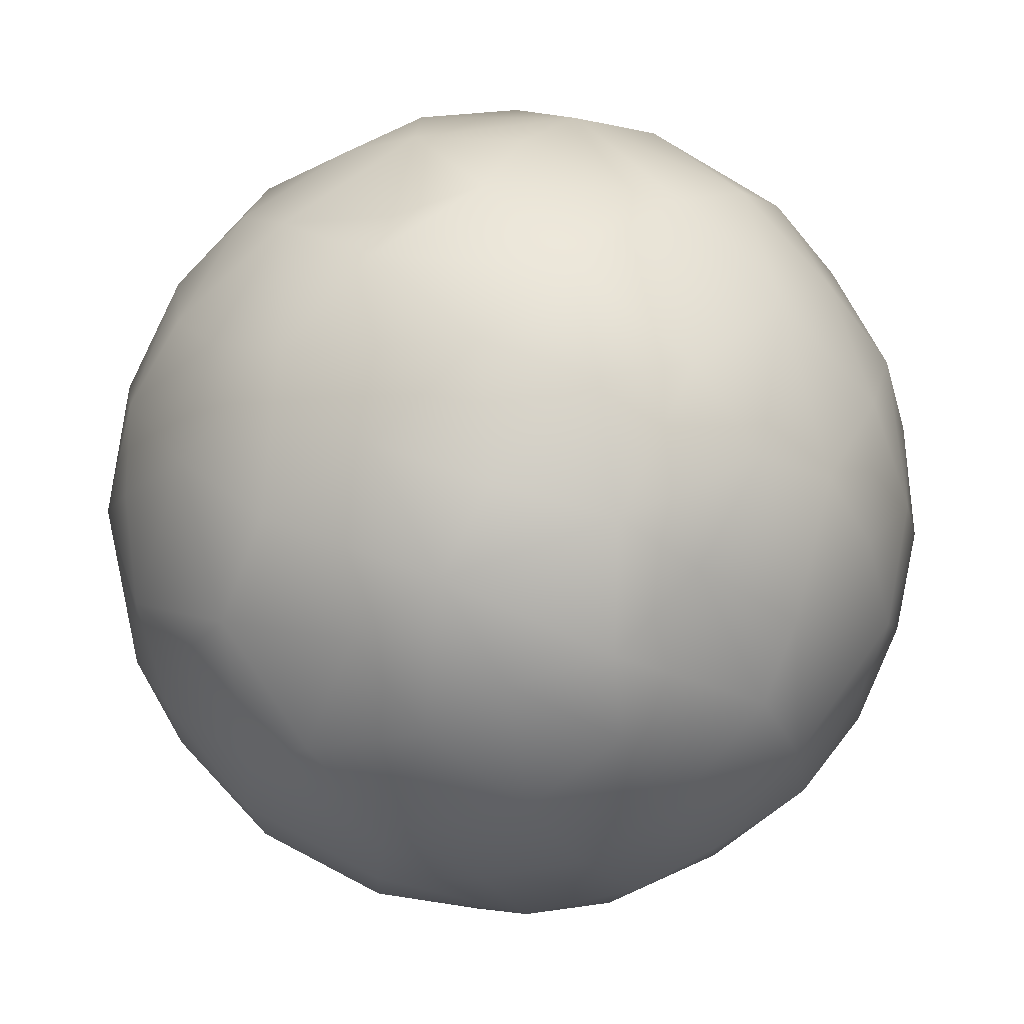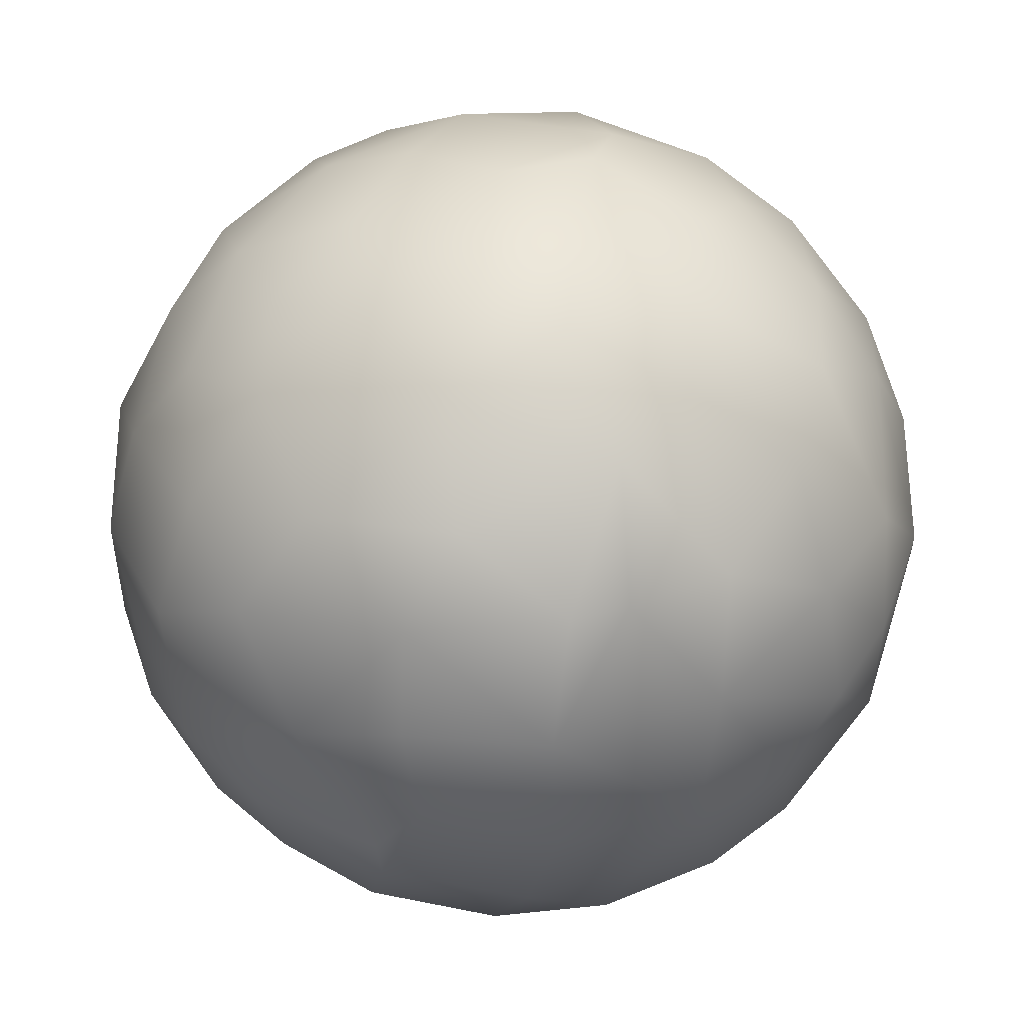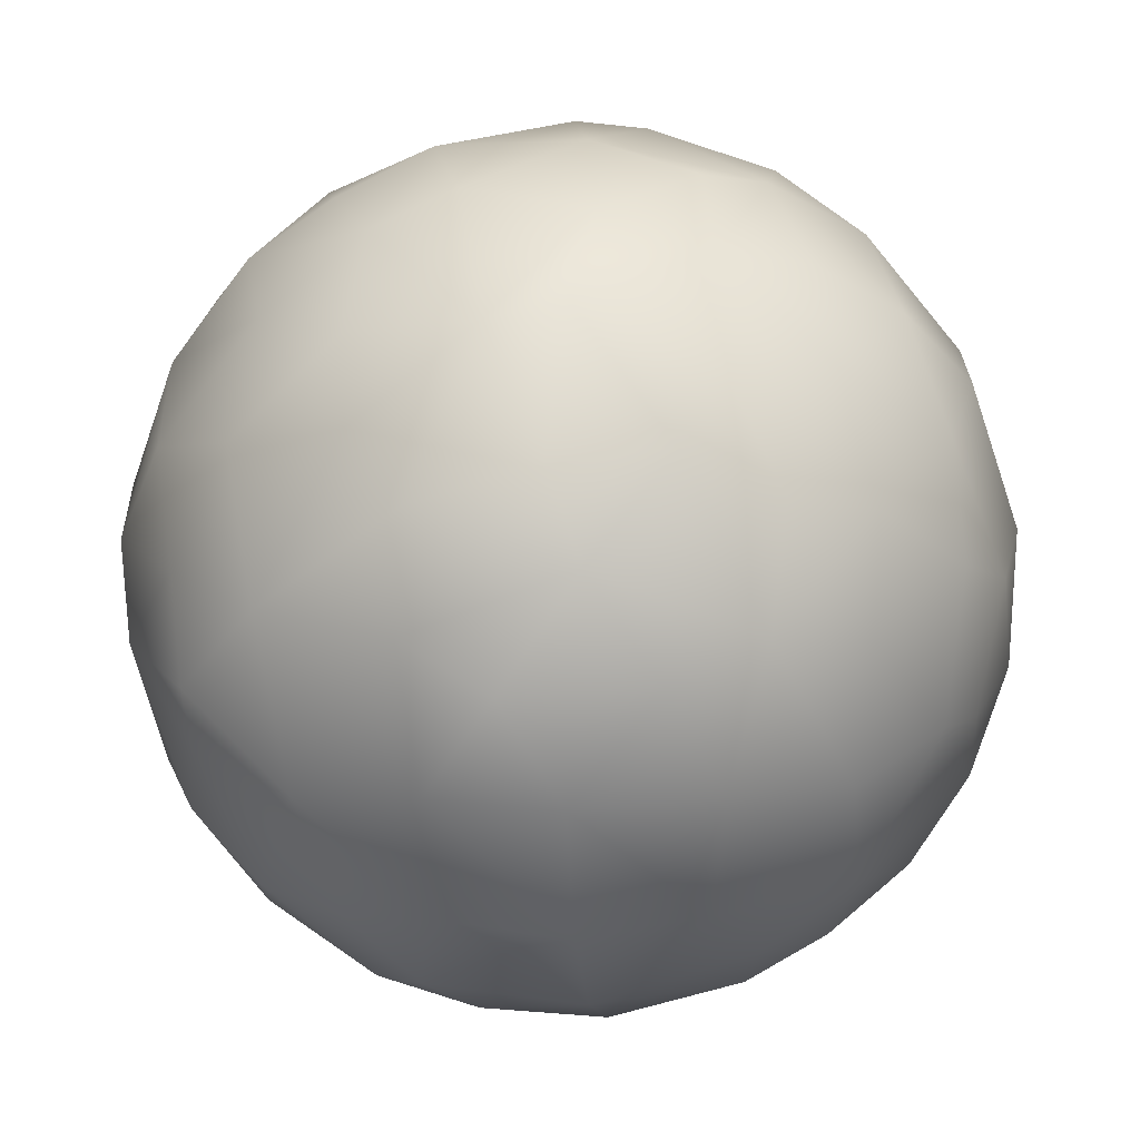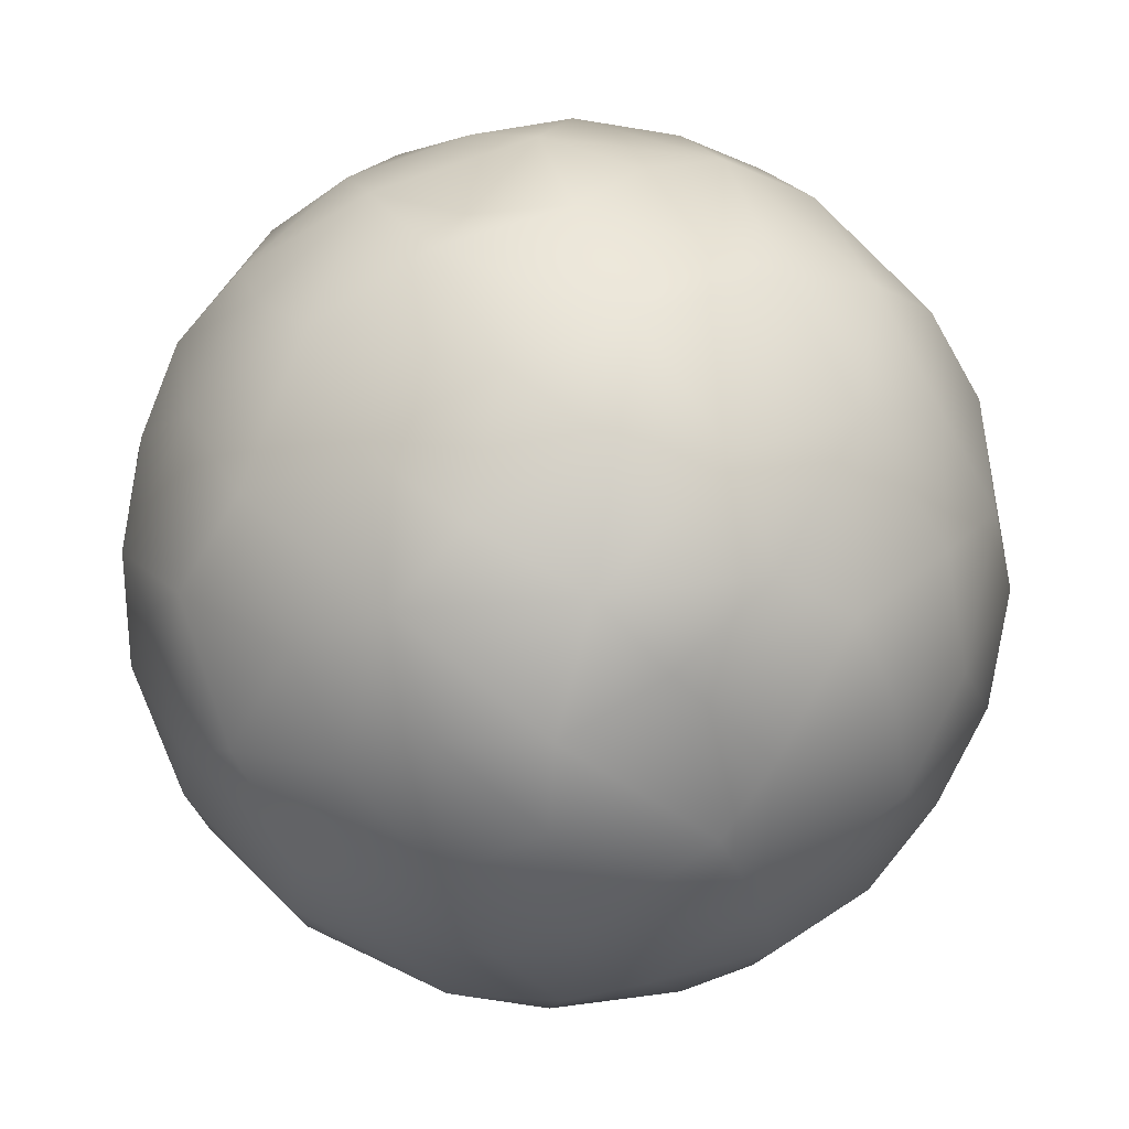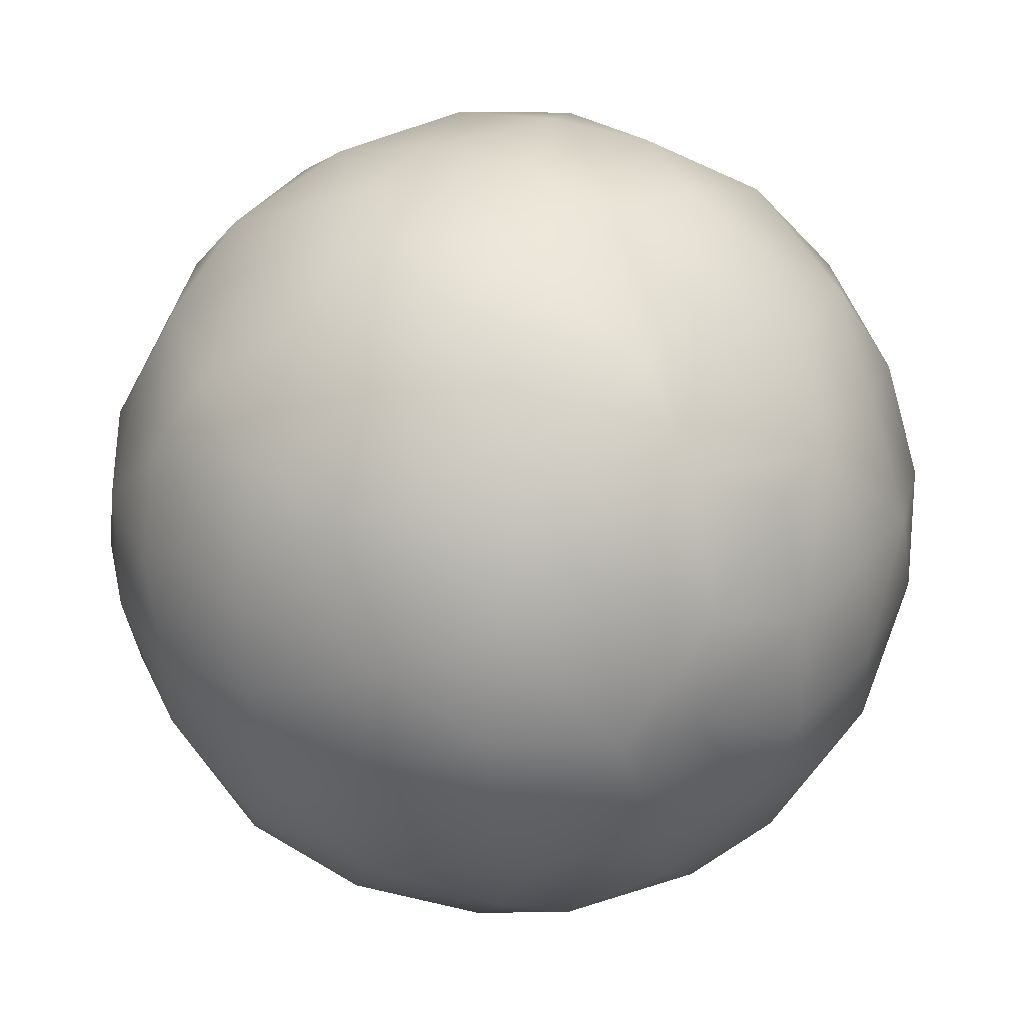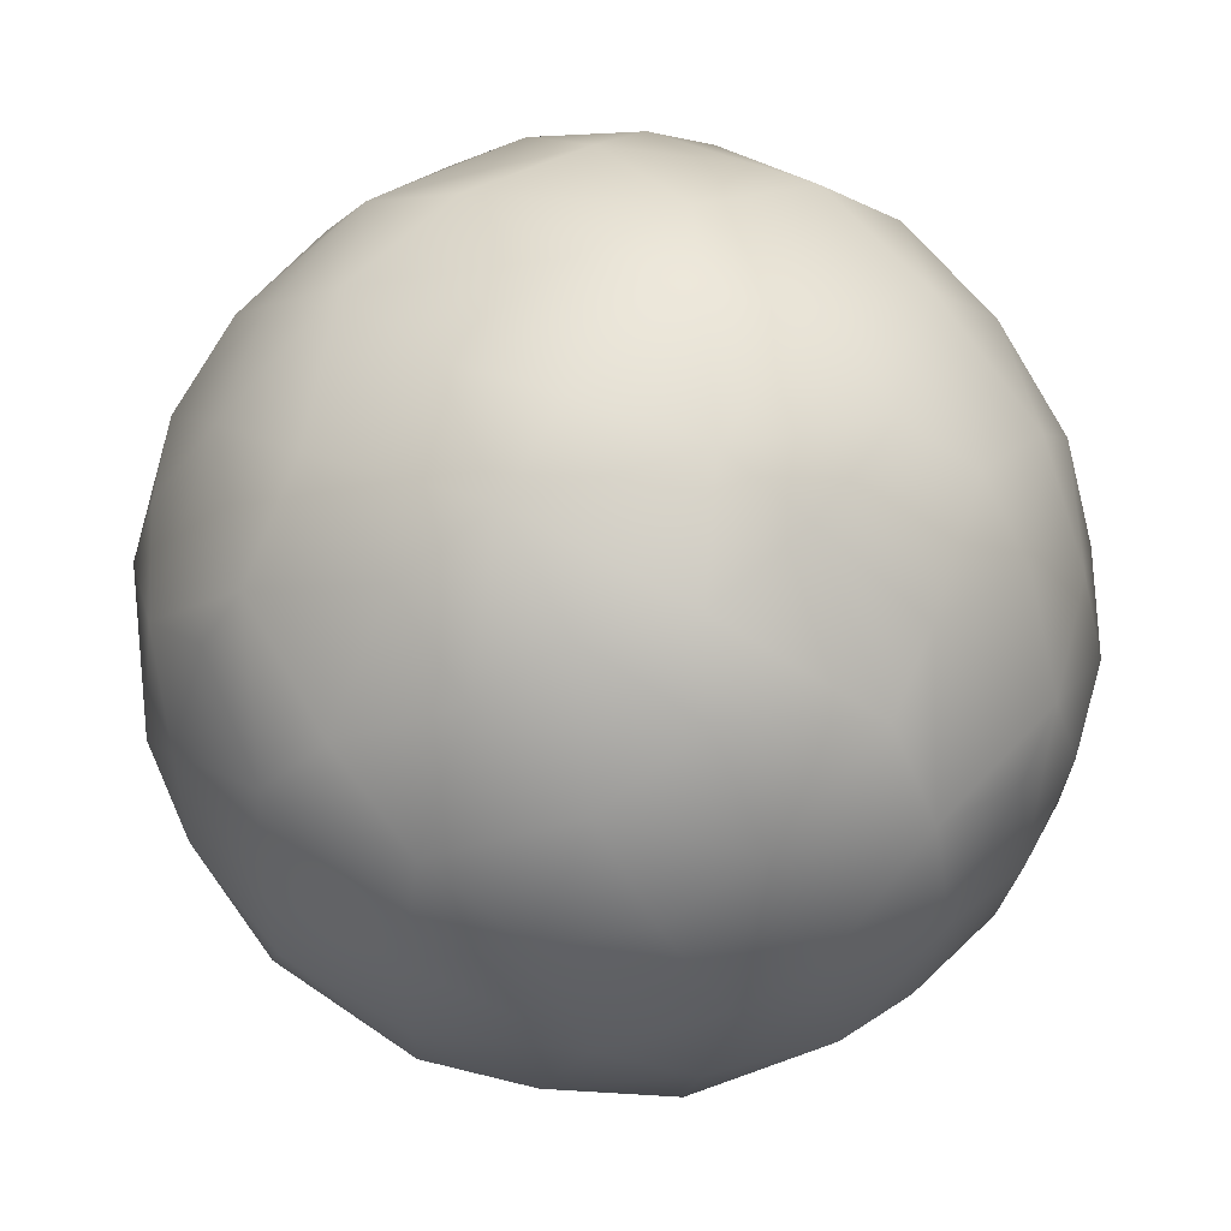
<metadata>
{"format":"obj","ext":"obj","renderer":"f3d","projection":"perspective","resolution":1024,"background":"white","views":[{"elev":58.4,"azim":-41.0,"up":"+Y"},{"elev":-35.7,"azim":-104.4,"up":"+Y"},{"elev":32.7,"azim":10.1,"up":"+Z"},{"elev":59.1,"azim":-23.2,"up":"+Y"},{"elev":3.6,"azim":-22.0,"up":"+Y"},{"elev":38.9,"azim":-36.2,"up":"+Y"}]}
</metadata>
<code>
v -0.07397 0.9453 -0.3287
v 0.07059 0.731 -0.6838
v -0.5141 0.7322 -0.4532
v -0.8795 0.4923 0.02028
v 0.5046 0.7993 0.3518
v -0.7141 0.02015 0.7112
v -0.9473 -0.3048 0.1638
v -0.3343 0.1984 -0.9275
v -0.07059 -0.731 -0.6838
v 0.6647 -0.517 -0.5438
v 0.7141 0.02015 -0.7112
v 0.8795 -0.4923 0.02028
v -0.5046 -0.7993 0.3518
v -0.3264 -0.6299 -0.7148
v -0.5946 -0.5362 -0.6121
v 0.2673 -0.05904 -0.9642
v 0.8848 0.4831 -0.01396
v -0.473 0.8849 0.07709
v -0.729 0.6207 0.3078
v -0.5368 0.7631 0.3803
v -0.8381 0.1658 0.5244
v -0.6021 0.3031 0.7462
v -0.8916 0.3338 0.3235
v -0.7118 0.4769 0.5261
v -0.07524 0.7108 0.7062
v -0.05577 0.379 0.9294
v -0.3264 0.6299 0.7148
v -0.3839 0.4545 0.8107
v -0.5385 0.5935 0.6027
v -0.3453 0.8859 0.3272
v -0.1672 0.9882 0.08097
v 0.1967 0.7744 0.6139
v -0.1724 0.8296 0.547
v 0.123 0.9952 0.07634
v 0.1867 0.9076 0.3943
v -0.02134 0.9577 0.3112
v -0.4617 0.859 -0.2556
v -0.1801 0.9578 -0.2677
v 0.379 0.9294 -0.05577
v 0.3235 0.8916 -0.3338
v -0.1987 0.6345 -0.7534
v -0.03068 0.4796 -0.8882
v -0.209 0.8044 -0.5662
v 0.1724 0.8296 -0.547
v 0.128 0.9694 -0.247
v -0.729 0.6207 -0.3078
v -0.3658 0.4464 -0.8234
v -0.4951 0.6097 -0.6276
v -0.8045 0.1424 -0.5858
v -0.8107 0.3839 -0.4545
v -0.6646 0.4354 -0.6212
v -0.7112 0.7141 -0.02015
v -0.9514 -0.07629 -0.3141
v -0.9984 0.05814 -0.105
v -0.9362 0.2531 -0.2718
v -0.9882 -0.08097 0.1672
v -0.9734 0.1702 0.1965
v -0.9403 0.3452 -0.04735
v 0.729 0.6207 0.3078
v 0.3839 0.4545 0.8107
v 0.3403 0.6417 0.6983
v 0.8234 0.3658 0.4464
v 0.6021 0.3031 0.7462
v 0.6144 0.5429 0.5818
v 0.01317 0.1364 1
v -0.5258 0.06814 0.8513
v -0.2171 -0.09718 0.9769
v 0.08097 -0.1672 0.9882
v -0.3839 -0.4545 0.8107
v -0.3943 -0.1867 0.9076
v -0.3343 0.1984 0.9275
v -0.8628 -0.1071 0.5094
v -0.9727 -0.208 -0.1282
v -0.6952 -0.7206 0.08428
v -0.729 -0.6207 0.3078
v -0.729 -0.6207 -0.3078
v -0.665 -0.7584 -0.04153
v -0.8853 -0.48 0.01531
v -0.8297 -0.1216 -0.5531
v -0.5662 0.209 -0.8044
v -0.6376 -0.2588 -0.7361
v -0.675 -0.03312 -0.74
v -0.4649 -0.08061 -0.8856
v -0.08903 -0.5025 -0.8681
v -0.3768 -0.3971 -0.8478
v -0.2171 -0.09718 -0.9769
v 0.05577 0.379 -0.9294
v 0.3264 0.6299 -0.7148
v 0.3839 0.4545 -0.8107
v 0.4796 0.8882 0.03068
v 0.729 0.6207 -0.3078
v 0.5368 0.7631 -0.3803
v 0.8381 0.1658 -0.5244
v 0.6021 0.3031 -0.7462
v 0.7118 0.4769 -0.5261
v 0.5385 0.5935 -0.6027
v 0.473 -0.8849 0.07709
v 0.729 -0.6207 0.3078
v 0.5368 -0.7631 0.3803
v 0.7141 0.008033 0.7133
v 0.8381 -0.1658 0.5244
v 0.6021 -0.3031 0.7462
v 0.8916 -0.3338 0.3235
v 0.7118 -0.4769 0.5261
v 0.07524 -0.7108 0.7062
v 0.07456 -0.4213 0.9077
v 0.3264 -0.6299 0.7148
v 0.3839 -0.4545 0.8107
v 0.5385 -0.5935 0.6027
v 0.3453 -0.8859 0.3272
v 0.1672 -0.9882 0.08097
v -0.09077 -0.4783 0.881
v -0.1967 -0.7744 0.6139
v 0.1724 -0.8296 0.547
v -0.4116 -0.9205 -0.0124
v -0.123 -0.9952 0.07634
v -0.1867 -0.9076 0.3943
v 0.02134 -0.9577 0.3112
v 0.1801 -0.9578 -0.2677
v 0.4497 -0.8718 -0.2363
v -0.3235 -0.8916 -0.3338
v 0.1987 -0.6345 -0.7534
v 0.1843 -0.8053 -0.5735
v -0.1724 -0.8296 -0.547
v -0.128 -0.9694 -0.247
v 0.07262 -0.953 -0.306
v 0.7133 -0.7141 0.008033
v 0.533 -0.7225 -0.4469
v 0.729 -0.6207 -0.3078
v 0.3658 -0.4464 -0.8234
v 0.4951 -0.6097 -0.6276
v 0.8302 -0.09919 -0.5567
v 0.8234 -0.3658 -0.4464
v 0.6021 -0.3031 -0.7462
v 0.9514 0.07629 -0.3141
v 0.9984 -0.05814 -0.105
v 0.9362 -0.2531 -0.2718
v 0.8628 0.1071 0.5094
v 0.9882 0.08097 0.1672
v 0.9734 -0.1702 0.1965
v 0.9403 -0.3452 -0.04735
v 0.5258 -0.06814 0.8513
v 0.08903 0.5025 0.8681
v 0.3943 0.1867 0.9076
v 0.3343 -0.1984 0.9275
v 0.2666 0.08395 0.9628
v -0.3403 -0.6417 0.6983
v -0.8234 -0.3658 0.4464
v -0.6021 -0.3031 0.7462
v -0.6144 -0.5429 0.5818
v -0.5368 -0.7631 -0.3803
v -0.8616 -0.3683 -0.3748
v 0.5258 0.06814 -0.8513
v 0.07456 -0.4213 -0.9077
v 0.06247 -0.1817 -0.987
v 0.3943 -0.1867 -0.9076
v -0.01317 0.1364 -1
v 0.3343 0.1984 -0.9275
v 0.9513 0.3023 0.1364
v 0.8859 0.3272 -0.3453
v 0.9727 0.208 -0.1282
v 0.7112 0.7141 0.02015
f 52 20 18
f 30 18 20
f 33 30 20
f 52 19 20
f 72 6 21
f 19 23 24
f 6 22 21
f 23 21 24
f 22 24 21
f 143 25 26
f 28 26 27
f 25 27 26
f 25 33 27
f 20 19 24
f 27 29 28
f 24 22 29
f 28 29 22
f 33 20 27
f 20 29 27
f 20 24 29
f 36 31 30
f 30 31 18
f 32 25 143
f 33 32 35
f 33 25 32
f 32 5 35
f 39 34 90
f 36 35 34
f 5 90 35
f 34 35 90
f 33 36 30
f 31 36 34
f 33 35 36
f 31 37 18
f 34 38 31
f 43 37 38
f 31 38 37
f 39 45 34
f 40 45 39
f 41 2 42
f 41 43 2
f 44 2 43
f 34 45 38
f 45 1 38
f 44 45 40
f 44 43 1
f 38 1 43
f 44 1 45
f 18 37 52
f 43 3 37
f 3 46 37
f 52 37 46
f 47 41 42
f 43 41 48
f 48 41 47
f 49 51 80
f 50 51 49
f 43 48 3
f 80 51 47
f 51 48 47
f 3 51 46
f 46 51 50
f 3 48 51
f 4 52 46
f 19 52 4
f 79 53 49
f 50 49 55
f 53 55 49
f 46 50 55
f 53 54 55
f 23 57 21
f 56 72 57
f 21 57 72
f 54 56 57
f 46 55 4
f 55 58 4
f 55 54 58
f 57 58 54
f 19 4 23
f 57 23 4
f 57 4 58
f 90 5 162
f 162 5 59
f 60 61 143
f 32 143 61
f 64 63 62
f 100 138 63
f 62 63 138
f 32 61 5
f 61 64 5
f 61 60 64
f 63 64 60
f 5 64 59
f 59 64 62
f 22 71 28
f 28 71 26
f 71 65 26
f 66 6 70
f 70 6 149
f 22 6 66
f 68 112 106
f 65 67 68
f 149 69 70
f 68 67 112
f 69 112 70
f 67 70 112
f 22 66 71
f 71 67 65
f 66 70 71
f 70 67 71
f 75 148 7
f 148 72 7
f 56 7 72
f 152 53 79
f 54 53 73
f 73 53 152
f 78 74 75
f 76 77 78
f 78 77 74
f 54 73 56
f 73 7 56
f 76 78 152
f 73 152 78
f 75 7 78
f 73 78 7
f 81 79 82
f 49 82 79
f 81 82 83
f 49 80 82
f 83 82 80
f 80 47 8
f 87 157 42
f 47 42 8
f 157 8 42
f 155 154 84
f 157 155 86
f 155 84 86
f 85 86 84
f 83 80 8
f 8 157 86
f 81 83 85
f 86 85 83
f 86 83 8
f 2 88 42
f 89 87 88
f 42 88 87
f 2 44 88
f 162 92 90
f 40 39 92
f 90 92 39
f 44 40 92
f 162 91 92
f 132 11 93
f 91 160 95
f 11 94 93
f 160 93 95
f 94 95 93
f 44 92 88
f 92 96 88
f 92 91 95
f 88 96 89
f 95 94 96
f 89 96 94
f 92 95 96
f 127 99 97
f 110 97 99
f 114 110 99
f 127 98 99
f 138 100 101
f 98 103 104
f 100 102 101
f 103 101 104
f 102 104 101
f 112 105 106
f 108 106 107
f 105 107 106
f 105 114 107
f 99 98 104
f 107 109 108
f 104 102 109
f 108 109 102
f 114 99 107
f 99 109 107
f 99 104 109
f 118 111 110
f 110 111 97
f 113 105 112
f 114 113 117
f 114 105 113
f 113 13 117
f 118 117 116
f 13 115 117
f 116 117 115
f 114 118 110
f 111 118 116
f 114 117 118
f 111 120 97
f 116 119 111
f 123 120 119
f 111 119 120
f 115 125 116
f 121 125 115
f 122 9 84
f 122 123 9
f 124 9 123
f 116 125 119
f 125 126 119
f 124 125 121
f 124 123 126
f 119 126 123
f 124 126 125
f 97 120 127
f 123 128 120
f 128 129 120
f 127 120 129
f 84 154 122
f 130 122 154
f 123 122 131
f 131 122 130
f 10 134 133
f 11 132 134
f 133 134 132
f 123 131 128
f 10 131 134
f 134 131 130
f 128 10 129
f 129 10 133
f 128 131 10
f 12 127 129
f 98 127 12
f 133 132 137
f 135 137 132
f 129 133 137
f 135 136 137
f 103 140 101
f 139 138 140
f 101 140 138
f 136 139 140
f 129 137 12
f 137 141 12
f 137 136 141
f 140 141 136
f 98 12 103
f 140 103 12
f 140 12 141
f 102 145 108
f 108 145 106
f 145 68 106
f 142 100 144
f 144 100 63
f 102 100 142
f 63 60 144
f 26 65 143
f 146 144 65
f 60 143 144
f 65 144 143
f 102 142 145
f 145 146 68
f 68 146 65
f 142 144 145
f 144 146 145
f 77 115 74
f 115 13 74
f 74 13 75
f 69 147 112
f 113 112 147
f 150 149 148
f 6 72 149
f 148 149 72
f 113 147 13
f 147 150 13
f 147 69 150
f 149 150 69
f 13 150 75
f 75 150 148
f 9 14 84
f 85 84 14
f 9 124 14
f 121 115 151
f 77 151 115
f 124 121 151
f 77 76 151
f 15 152 81
f 81 152 79
f 124 151 14
f 151 15 14
f 151 76 15
f 152 15 76
f 81 85 15
f 14 15 85
f 153 11 156
f 156 11 134
f 94 11 153
f 134 130 156
f 16 156 155
f 130 154 156
f 155 156 154
f 94 158 89
f 89 158 87
f 158 157 87
f 158 16 157
f 157 16 155
f 94 153 158
f 153 156 158
f 16 158 156
f 59 62 159
f 62 138 159
f 139 159 138
f 132 93 135
f 160 135 93
f 136 135 161
f 161 135 160
f 17 162 59
f 91 162 17
f 136 161 139
f 161 159 139
f 91 17 160
f 161 160 17
f 59 159 17
f 161 17 159

</code>
